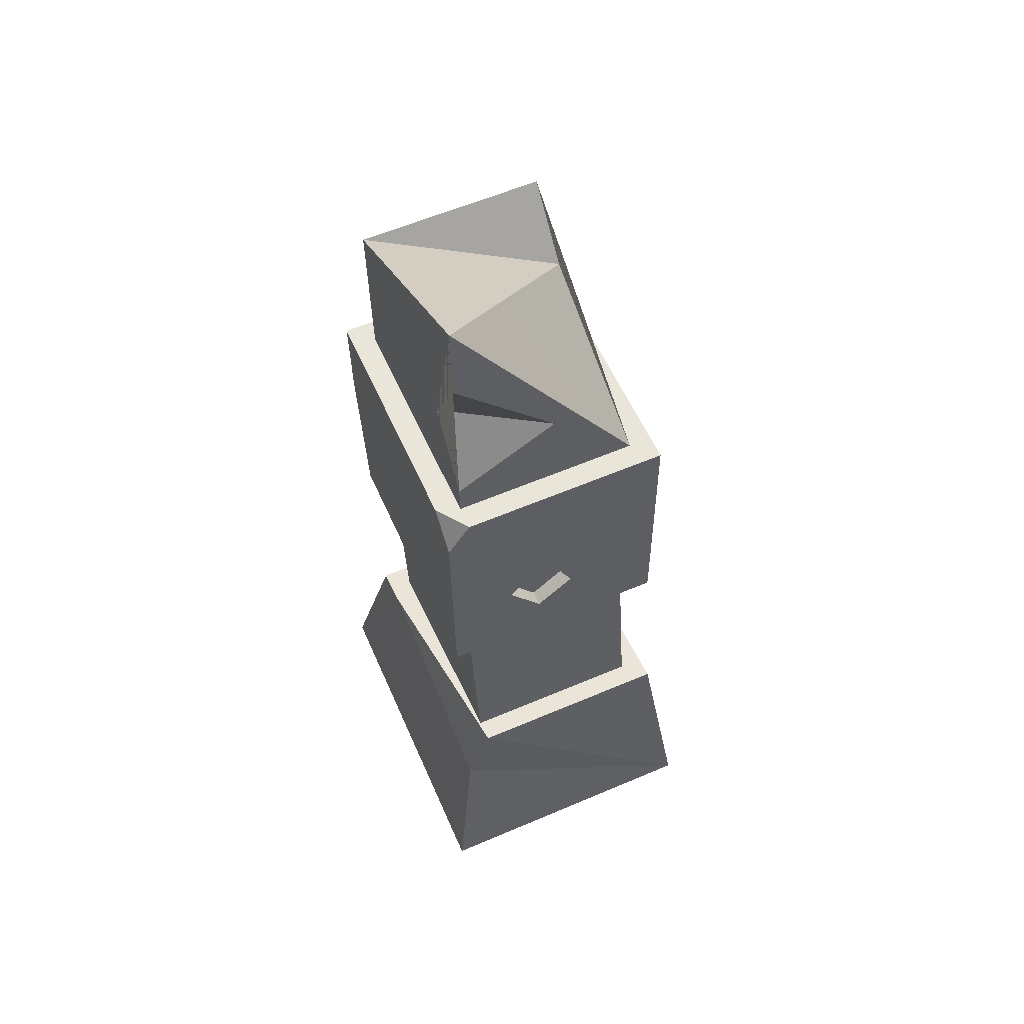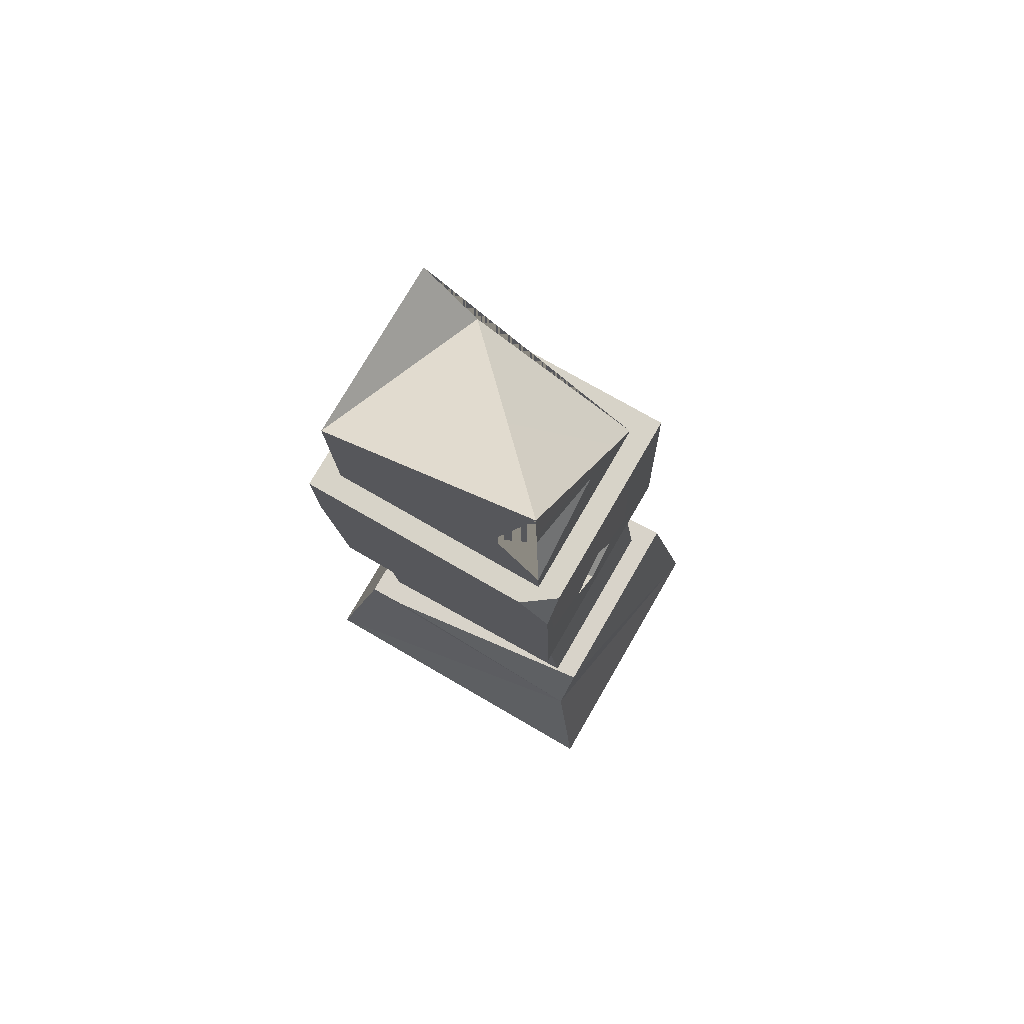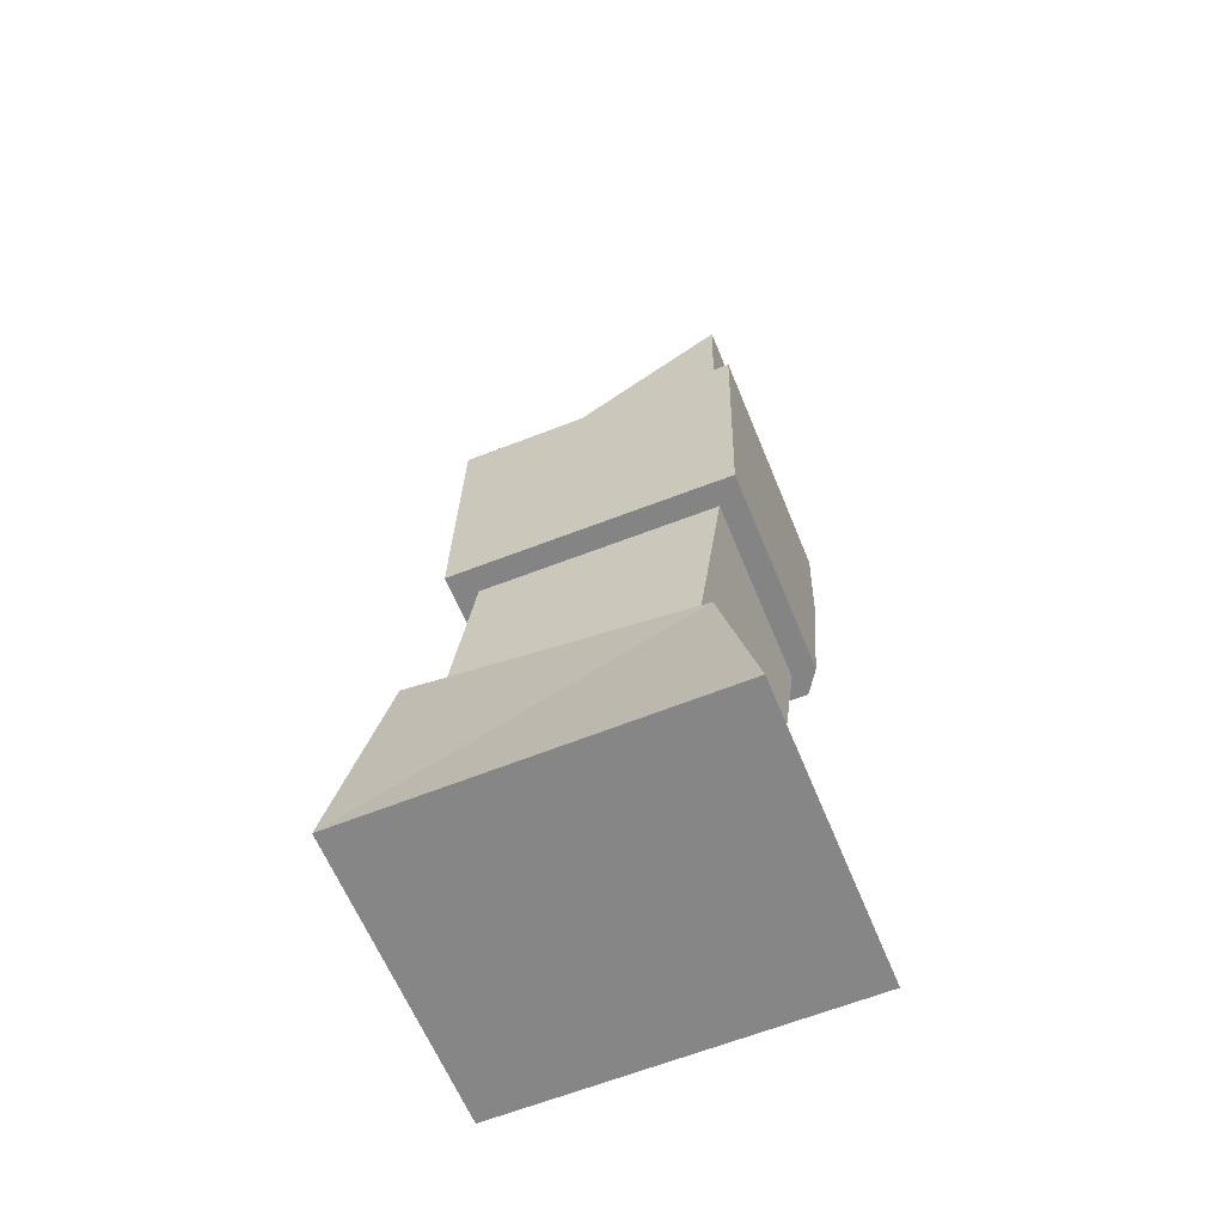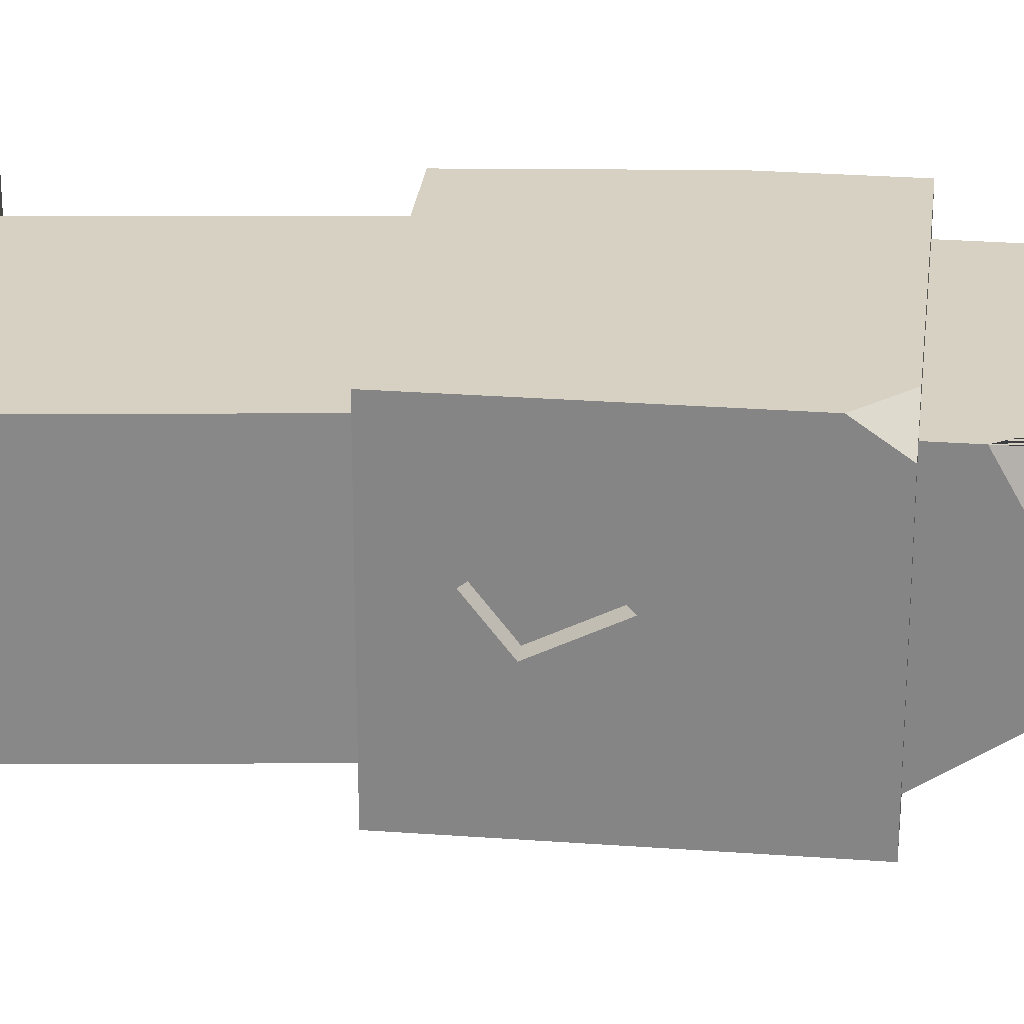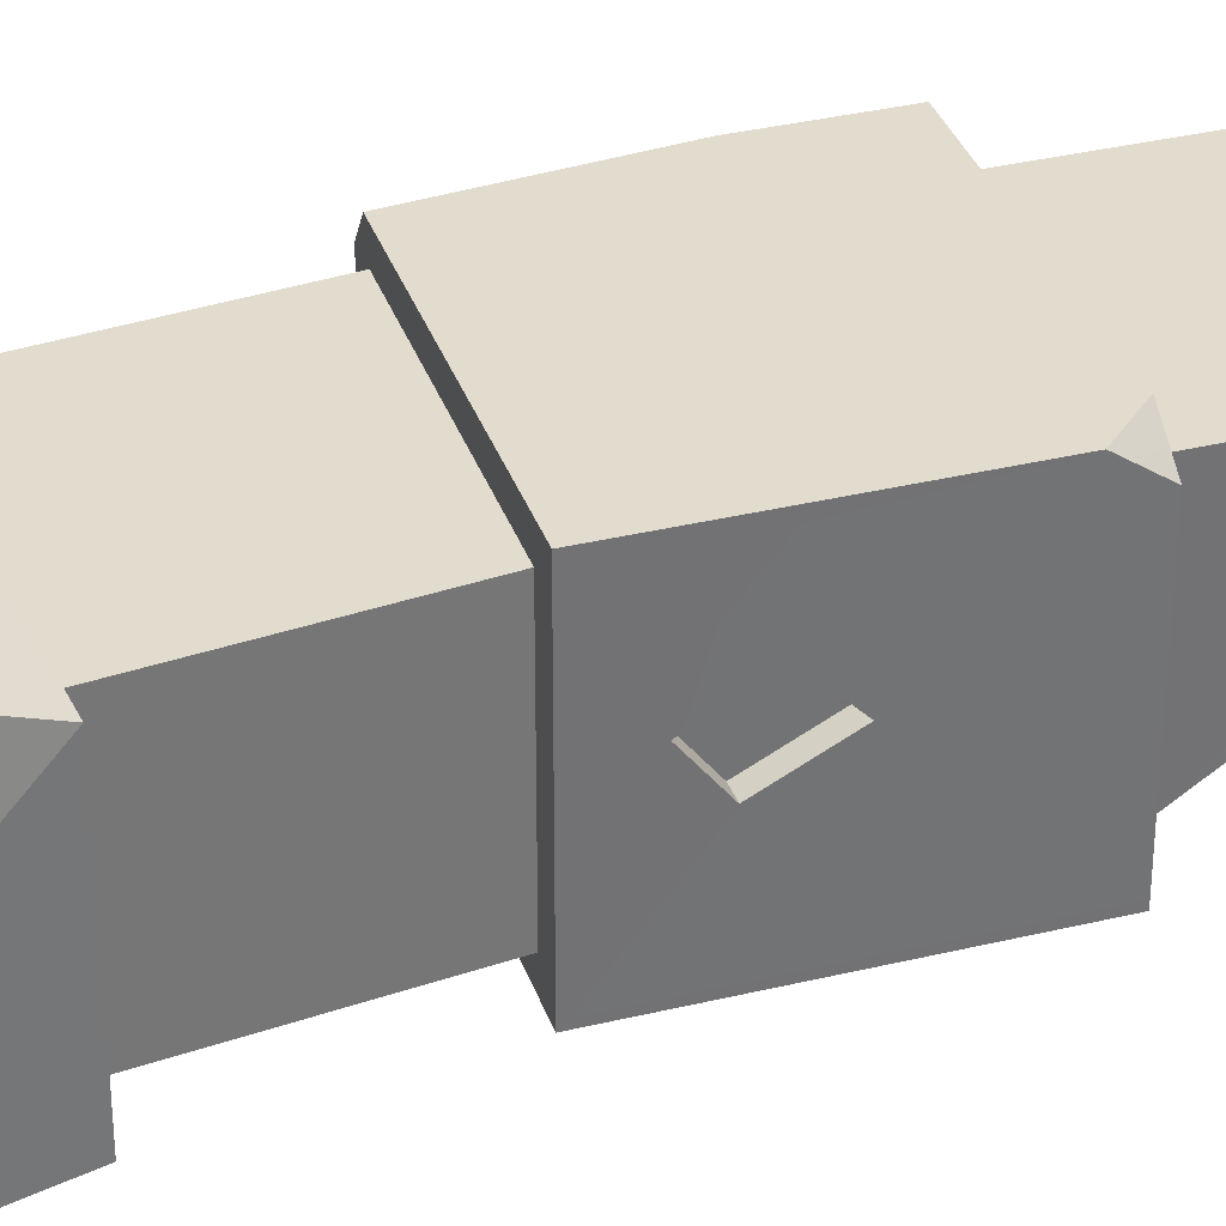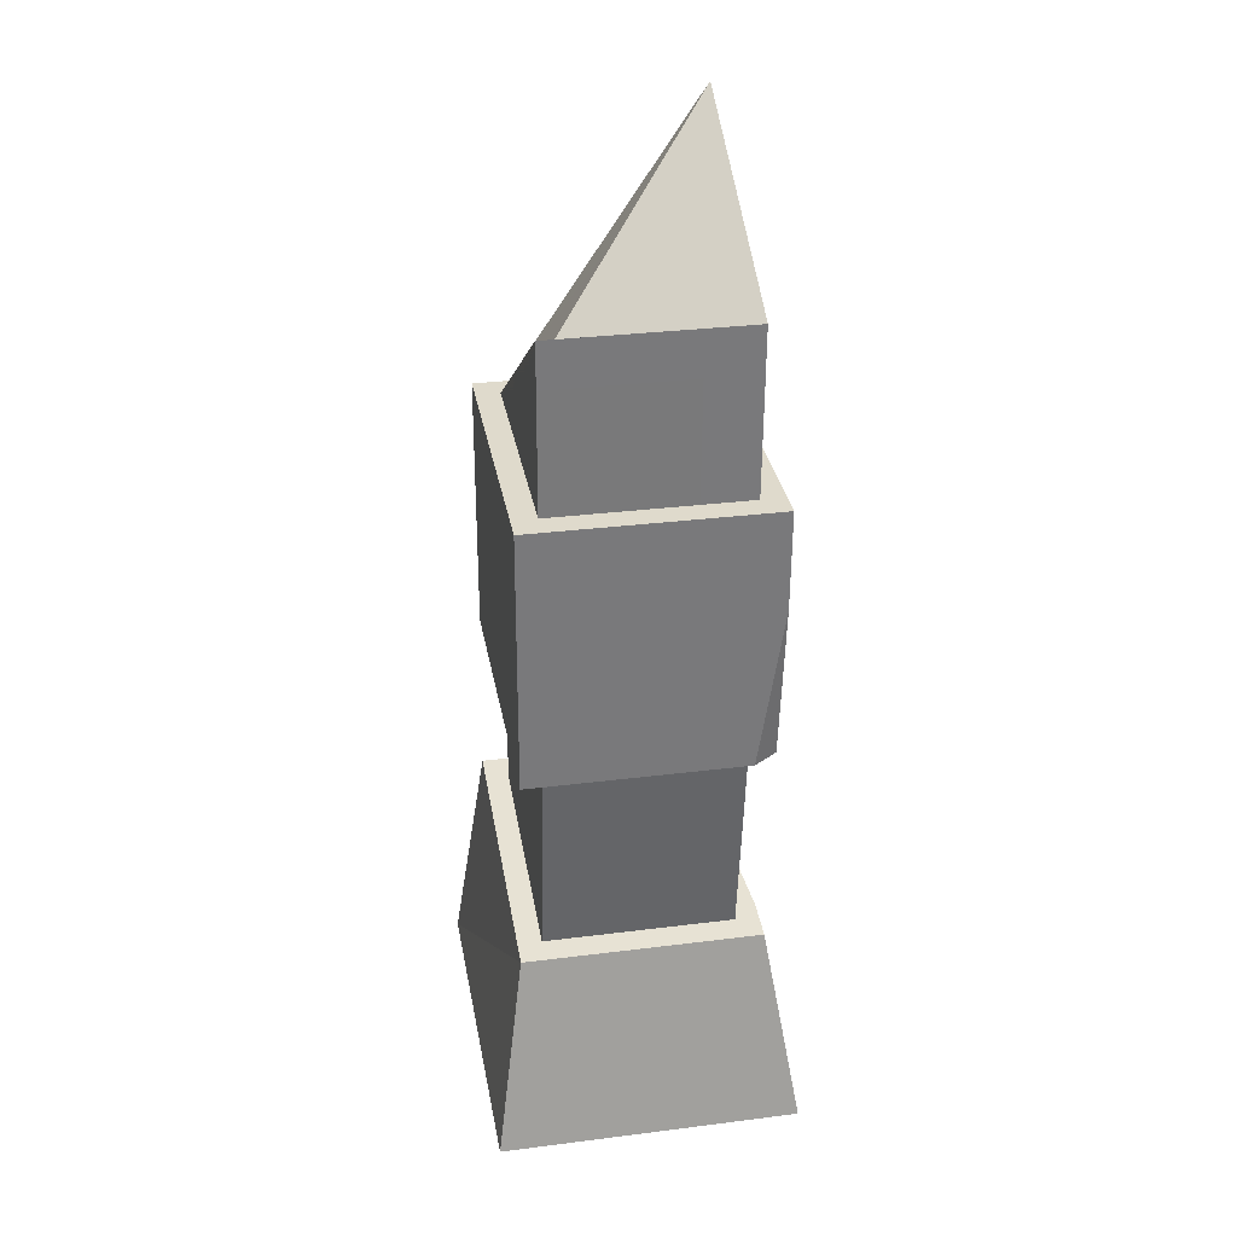
<metadata>
{"format":"obj","ext":"obj","renderer":"f3d","projection":"perspective","resolution":1024,"background":"white","views":[{"elev":59.1,"azim":66.3,"up":"+Y"},{"elev":76.8,"azim":30.1,"up":"+Y"},{"elev":-62.2,"azim":-157.8,"up":"+Y"},{"elev":27.1,"azim":98.0,"up":"+Z"},{"elev":34.7,"azim":73.6,"up":"+Z"},{"elev":31.0,"azim":-100.2,"up":"+Y"}]}
</metadata>
<code>
o Prop_Ruins_Archway_Stone_Half_02_Mesh.001
v -0.2819 2.309 -0.2817
v -0.4565 2.506 -0.2817
v -0.4565 2.506 0.2817
v 0.234 2.887 0.2817
v -0.2819 2.309 -0.2817
v -0.4565 2.506 0.2817
v 0.2894 1.666 0.0246
v 0.2927 1.542 0.1521
v 0.2961 1.412 0.05193
v 0.2938 1.498 -0.05976
v 0.4288 0.7117 -0.3521
v 0.3591 0.7013 -0.2817
v 0.4288 0.7117 0.2817
v -0.4031 0.5874 -0.3521
v -0.3334 0.5978 -0.2817
v -0.3334 0.5978 0.2817
v 0.3591 0.7013 0.2817
v -0.2848 0.6051 0.3521
v -0.4031 0.5874 0.3521
v 0.2764 1.268 -0.2817
v 0.3591 0.7013 -0.2817
v -0.3334 0.5978 -0.2817
v -0.4236 1.249 -0.2817
v -0.4565 2.506 -0.2817
v -0.2819 2.309 -0.2817
v 0.2561 2.042 -0.2817
v -0.4439 2.024 -0.2817
v 0.3265 2.044 0.2817
v 0.3468 1.27 -0.3521
v 0.3265 2.044 -0.3521
v 0.3364 1.667 0.0246
v 0.3408 1.499 -0.05976
v 0.3396 1.544 0.1521
v 0.343 1.413 0.05193
v 0.3468 1.27 0.3521
v 0.3291 1.944 0.3521
v 0.2561 2.042 -0.2817
v -0.2819 2.309 -0.2817
v 0.234 2.887 0.2817
v -0.4439 2.024 -0.2817
v -0.4439 2.024 0.2817
v -0.4565 2.506 0.2817
v -0.4565 2.506 -0.2817
v 0.3591 0.7013 0.2817
v 0.3591 0.7013 -0.2817
v 0.2764 1.268 -0.2817
v 0.2764 1.268 0.2817
v 0.234 2.887 0.2817
v -0.4565 2.506 0.2817
v -0.4439 2.024 0.2817
v 0.2561 2.042 0.2817
v 0.2536 2.137 0.2817
v 0.1012 2.361 0.2817
v 0.2406 2.633 0.2817
v 0.3396 1.544 0.1521
v 0.343 1.413 0.05193
v 0.2961 1.412 0.05193
v 0.2927 1.542 0.1521
v 0.3364 1.667 0.0246
v 0.3396 1.544 0.1521
v 0.2927 1.542 0.1521
v 0.2894 1.666 0.0246
v -0.5307 -4e-06 -0.4444
v 0.5307 -3e-06 -0.4444
v 0.5307 -4e-06 0.4444
v -0.5307 -4e-06 0.4444
v -0.4236 1.249 0.2817
v -0.4236 1.249 -0.2817
v -0.3334 0.5978 -0.2817
v -0.3334 0.5978 0.2817
v 0.4288 0.7117 0.2817
v -0.2848 0.6051 0.3521
v 0.4205 0.4632 0.3521
v -0.4031 0.5874 0.3521
v -0.4031 0.5874 -0.3521
v -0.5307 -4e-06 -0.4444
v -0.5307 -4e-06 0.4444
v 0.3265 2.044 -0.3521
v 0.2561 2.042 -0.2817
v 0.3265 2.044 0.2817
v -0.5143 2.022 -0.3521
v -0.4439 2.024 -0.2817
v -0.4439 2.024 0.2817
v 0.2561 2.042 0.2817
v 0.2293 2.041 0.3521
v -0.5143 2.022 0.3521
v -0.5307 -4e-06 -0.4444
v -0.4031 0.5874 -0.3521
v 0.5307 -3e-06 -0.4444
v 0.5307 -4e-06 0.4444
v 0.5307 -3e-06 -0.4444
v 0.4205 0.4632 0.3521
v 0.2561 2.042 -0.2817
v 0.234 2.887 0.2817
v 0.2406 2.633 0.2817
v 0.2491 2.308 -0.0259
v 0.2536 2.137 0.2817
v 0.2561 2.042 0.2817
v 0.4288 0.7117 0.2817
v 0.4205 0.4632 0.3521
v 0.5307 -3e-06 -0.4444
v 0.4288 0.7117 -0.3521
v 0.5307 -3e-06 -0.4444
v -0.4031 0.5874 -0.3521
v 0.5307 -4e-06 0.4444
v 0.4205 0.4632 0.3521
v -0.5307 -4e-06 0.4444
v 0.343 1.413 0.05193
v 0.3408 1.499 -0.05976
v 0.2938 1.498 -0.05976
v 0.2961 1.412 0.05193
v 0.3291 1.944 0.3521
v 0.3265 2.044 0.2817
v 0.2293 2.041 0.3521
v -0.2848 0.6051 0.3521
v -0.4031 0.5874 0.3521
v 0.4205 0.4632 0.3521
v 0.2764 1.268 0.2817
v -0.4236 1.249 0.2817
v -0.3334 0.5978 0.2817
v 0.3591 0.7013 0.2817
v -0.494 1.248 -0.3521
v -0.494 1.248 0.2817
v -0.5067 1.73 0.3521
v -0.5143 2.022 0.3521
v -0.5143 2.022 -0.3521
v 0.3408 1.499 -0.05976
v 0.3364 1.667 0.0246
v 0.2894 1.666 0.0246
v 0.2938 1.498 -0.05976
v -0.4031 0.5874 0.3521
v -0.5307 -4e-06 0.4444
v 0.4205 0.4632 0.3521
v -0.494 1.248 0.2817
v -0.4458 1.249 0.3521
v -0.5067 1.73 0.3521
v 0.3468 1.27 0.3521
v 0.2764 1.268 0.2817
v 0.3468 1.27 -0.3521
v -0.4458 1.249 0.3521
v -0.4236 1.249 0.2817
v -0.4236 1.249 -0.2817
v 0.2764 1.268 -0.2817
v -0.494 1.248 -0.3521
v -0.494 1.248 0.2817
v -0.5143 2.022 0.3521
v -0.5067 1.73 0.3521
v -0.4458 1.249 0.3521
v 0.3468 1.27 0.3521
v 0.3291 1.944 0.3521
v 0.2293 2.041 0.3521
v 0.3468 1.27 -0.3521
v -0.494 1.248 -0.3521
v -0.5143 2.022 -0.3521
v 0.3265 2.044 -0.3521
v 0.4288 0.7117 -0.3521
v 0.4288 0.7117 0.2817
v 0.5307 -3e-06 -0.4444
v 0.1012 2.361 0.2817
v 0.2491 2.308 -0.0259
v 0.2406 2.633 0.2817
v 0.2491 2.308 -0.0259
v 0.1012 2.361 0.2817
v 0.2536 2.137 0.2817
f 1 2 3
f 4 5 6
f 7 8 9 10
f 11 12 13
f 12 11 14
f 12 14 15
f 15 14 16
f 13 17 18
f 17 13 12
f 18 17 16
f 18 16 19
f 19 16 14
f 20 21 22 23
f 24 25 26 27
f 28 29 30
f 29 28 31
f 29 31 32
f 31 28 33
f 29 34 35
f 34 29 32
f 35 34 33
f 35 33 28
f 35 28 36
f 37 38 39
f 40 41 42 43
f 44 45 46 47
f 48 49 50 51 52 53 54
f 55 56 57 58
f 59 60 61 62
f 63 64 65 66
f 67 68 69 70
f 71 72 73
f 74 75 76 77
f 78 79 80
f 79 78 81
f 79 81 82
f 82 81 83
f 80 84 85
f 84 80 79
f 85 84 83
f 85 83 86
f 86 83 81
f 87 88 89
f 90 91 92
f 93 94 95 96 97 98
f 99 100 101
f 102 103 104
f 105 106 107
f 108 109 110 111
f 112 113 114
f 115 116 117
f 118 119 120 121
f 122 123 124 125 126
f 127 128 129 130
f 131 132 133
f 134 135 136
f 137 138 139
f 138 137 140
f 138 140 141
f 141 140 142
f 139 143 144
f 143 139 138
f 144 143 142
f 144 142 140
f 144 140 145
f 146 147 148 149 150 151
f 152 153 154 155
f 156 157 158
f 159 160 161
f 162 163 164

</code>
